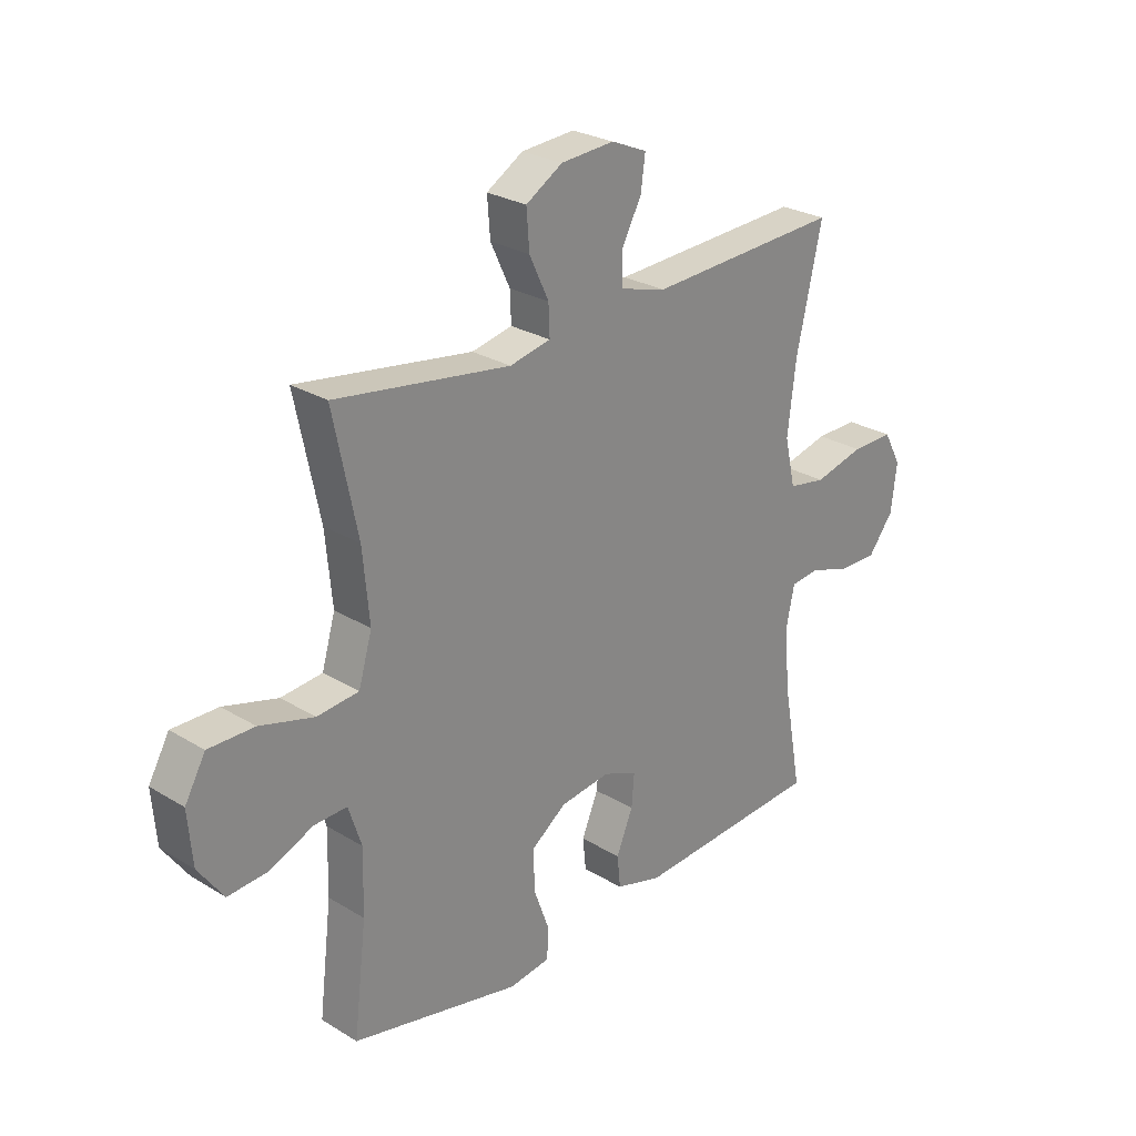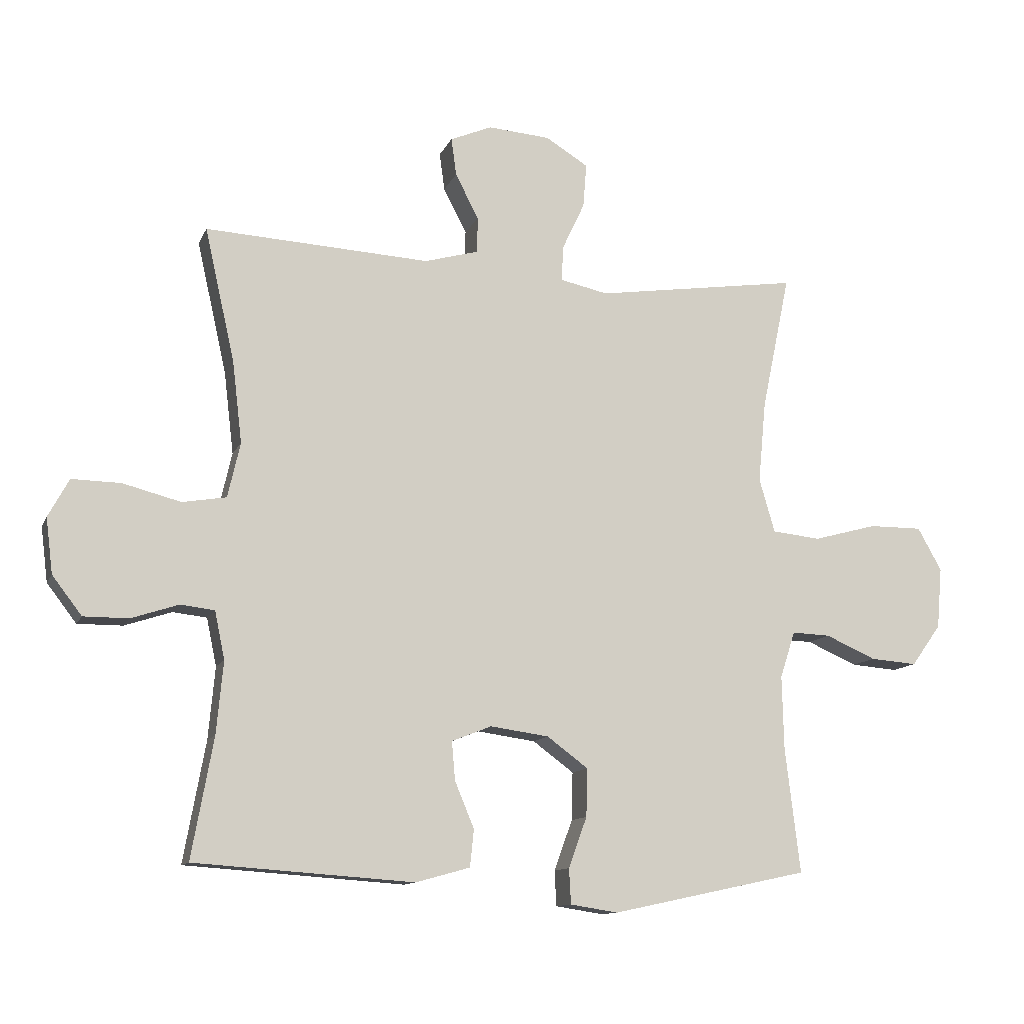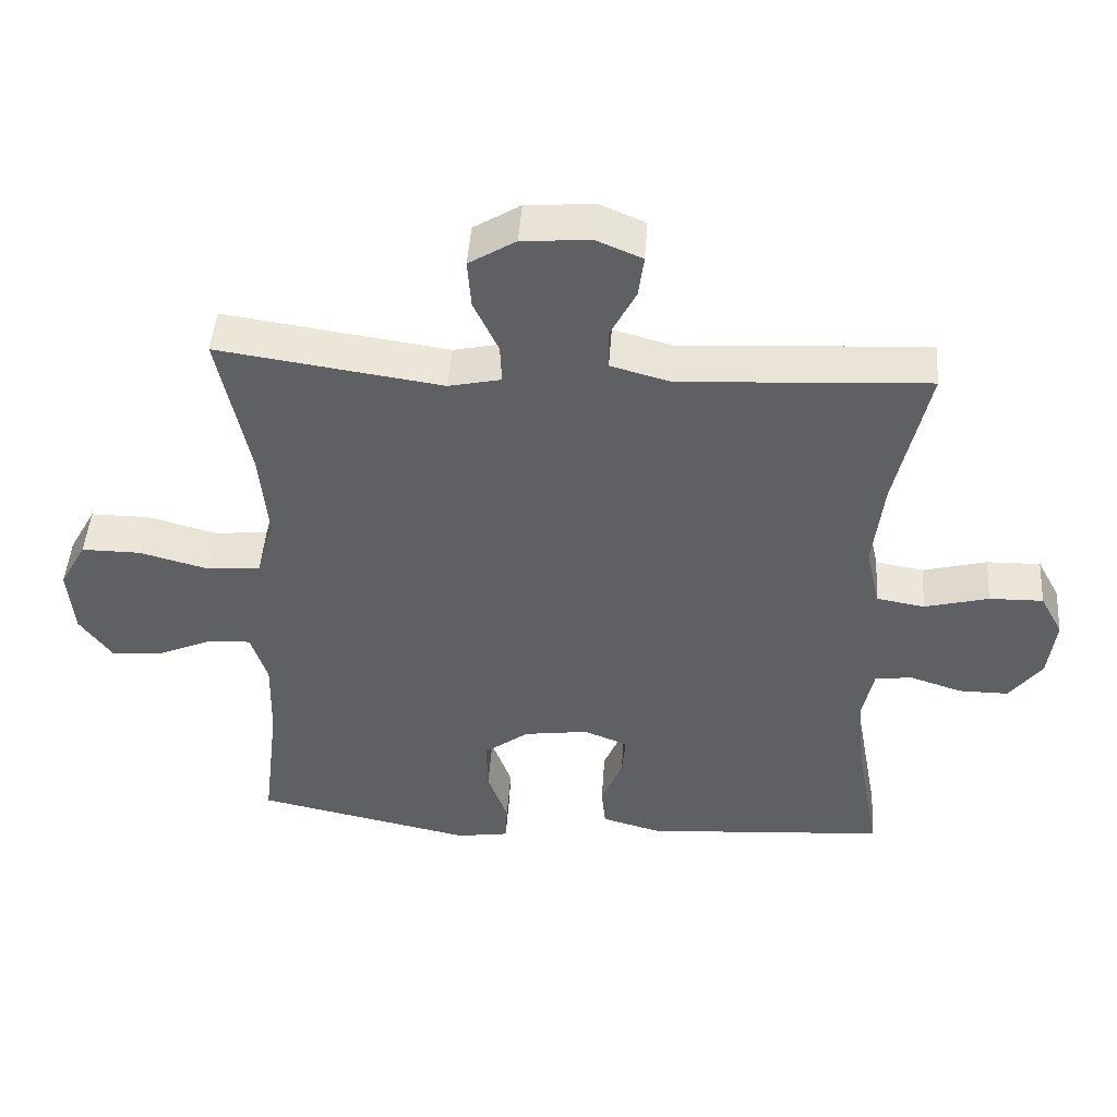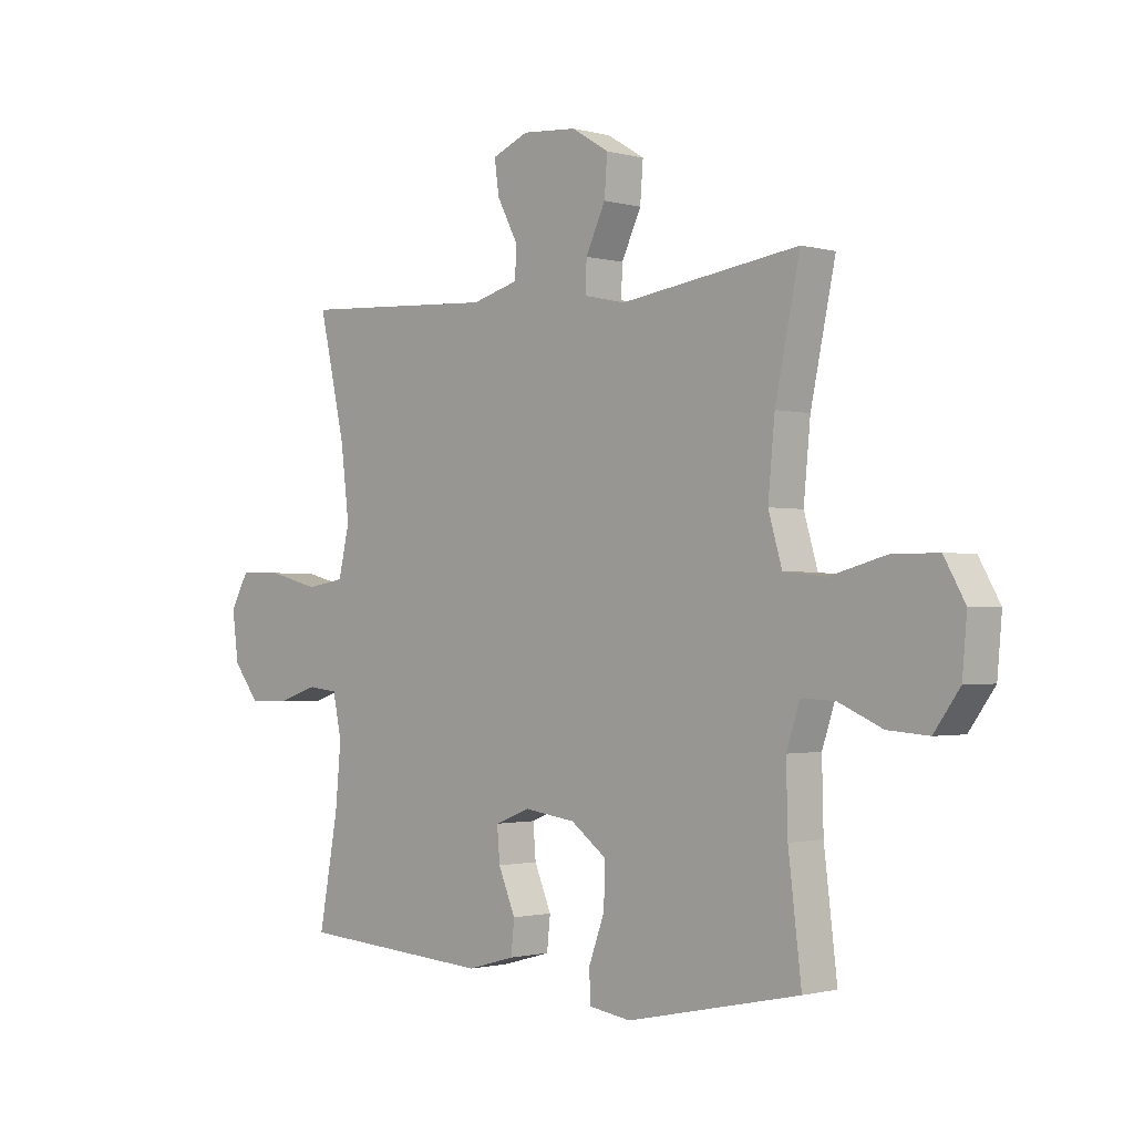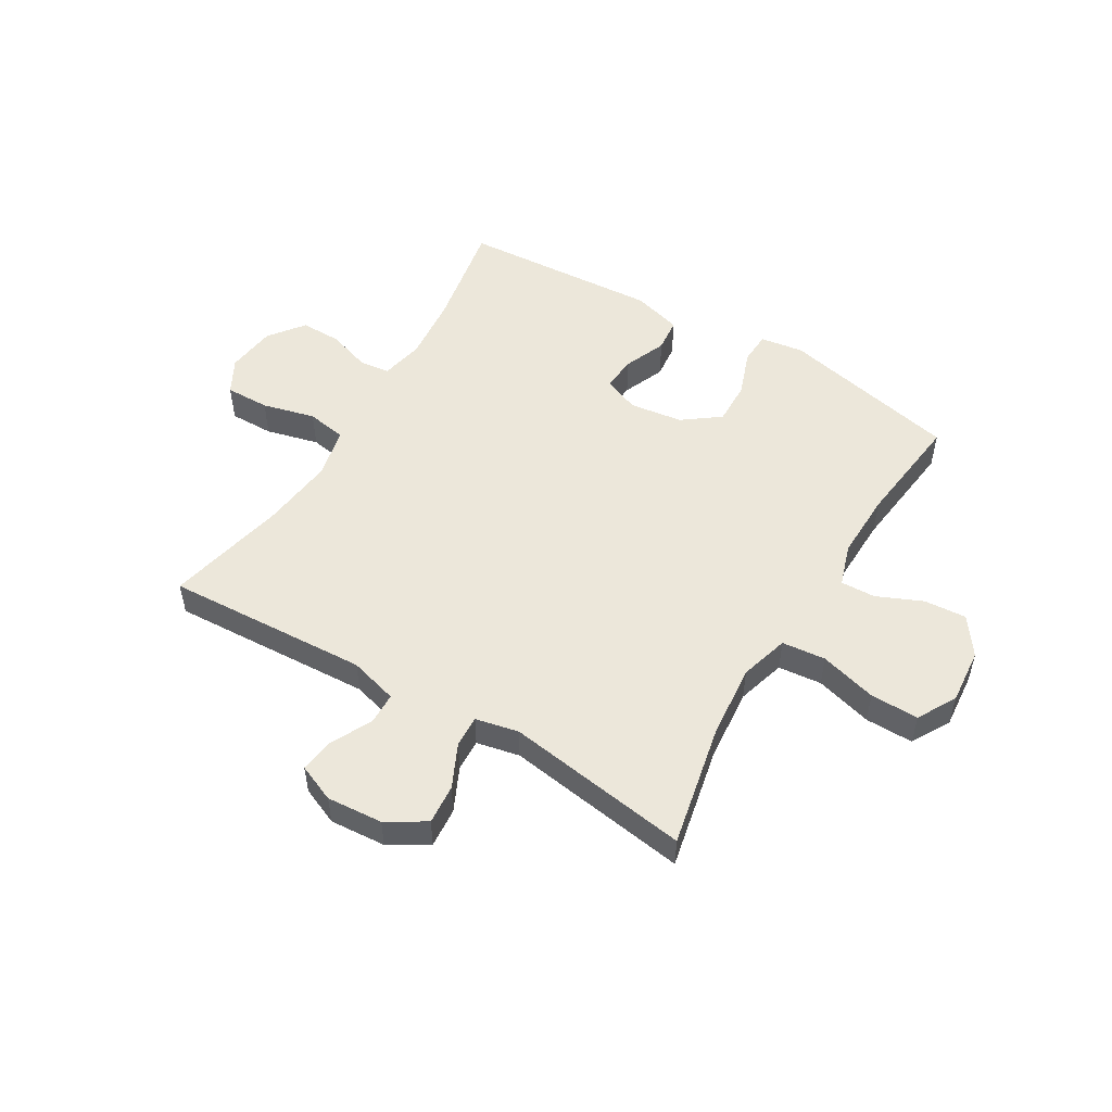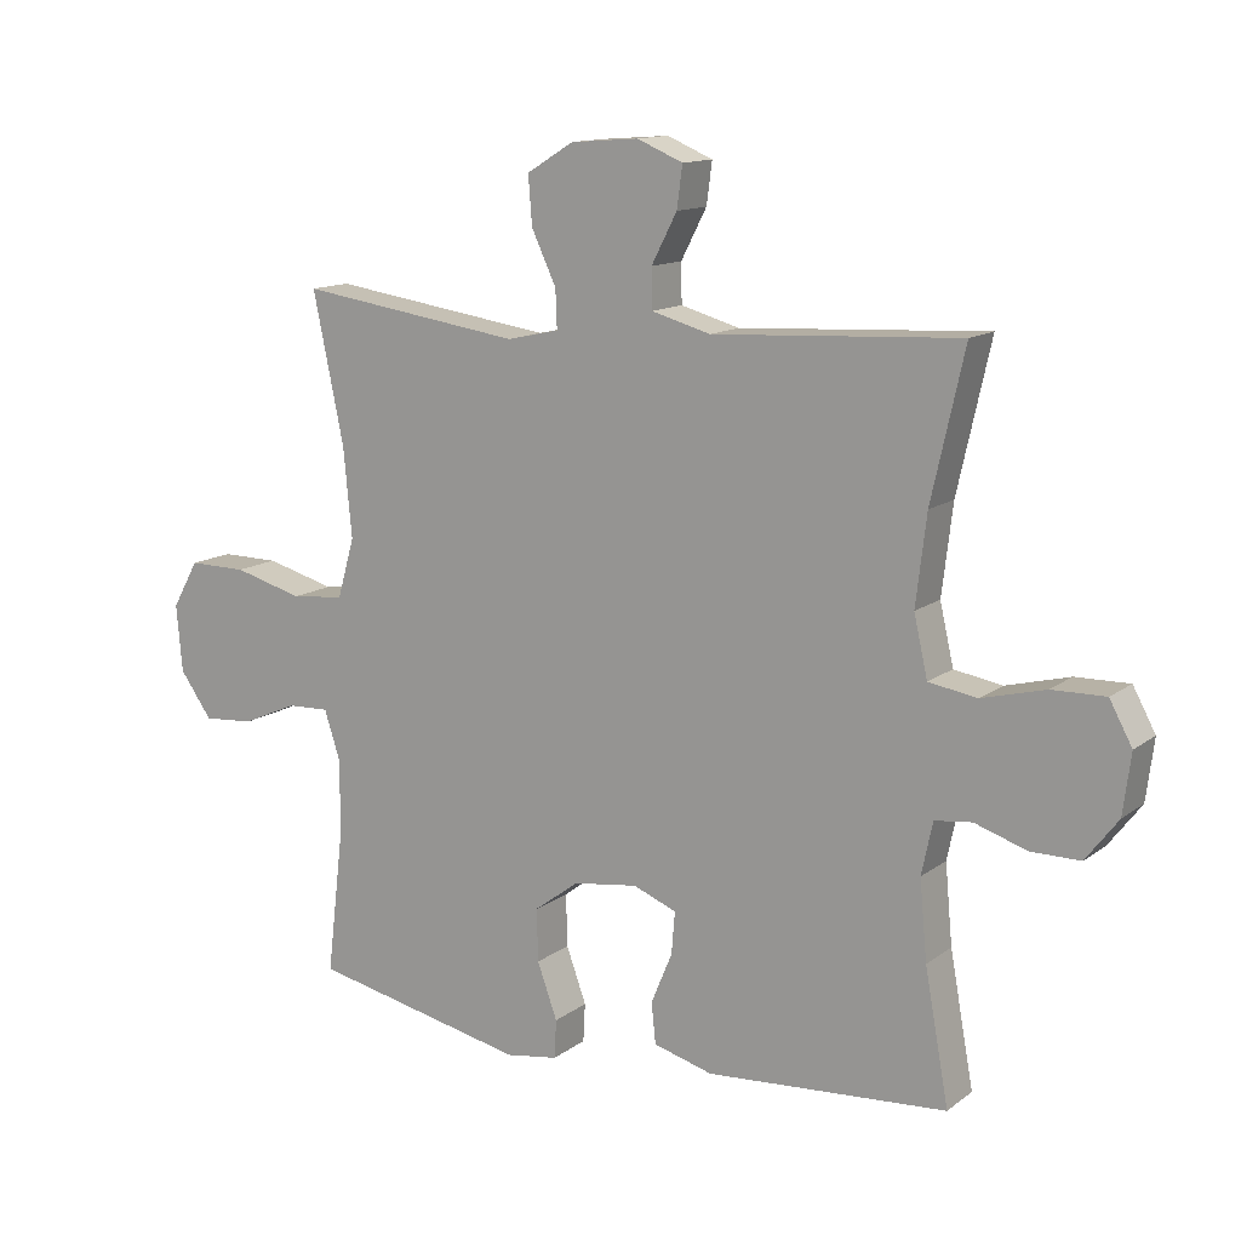
<metadata>
{"format":"obj","ext":"obj","renderer":"f3d","projection":"perspective","resolution":1024,"background":"white","views":[{"elev":26.3,"azim":133.8,"up":"+Z"},{"elev":-11.7,"azim":-16.8,"up":"+Z"},{"elev":46.4,"azim":-176.0,"up":"+Z"},{"elev":-1.3,"azim":45.1,"up":"+Z"},{"elev":52.5,"azim":30.9,"up":"+Y"},{"elev":13.1,"azim":-148.0,"up":"+Z"}]}
</metadata>
<code>
o path298
v 0.4648 0.0375 -0.3167
v 0.4621 0.0375 -0.1975
v 0.4865 0.0375 -0.1227
v 0.5484 0.0375 -0.1252
v 0.6296 0.0375 -0.1609
v 0.7052 0.0375 -0.1667
v 0.7526 0.0375 -0.1003
v 0.7611 0.0375 -0.001961
v 0.7223 0.0375 0.0672
v 0.636 0.0375 0.06679
v 0.5341 0.0375 0.03911
v 0.4561 0.0375 0.04715
v 0.4308 0.0375 0.1343
v 0.4432 0.0375 0.2656
v 0.4888 0.0375 0.484
v 0.1601 0.0375 0.4362
v 0.08331 0.0375 0.4529
v 0.08563 0.0375 0.5095
v 0.122 0.0375 0.5867
v 0.1274 0.0375 0.6578
v 0.05869 0.0375 0.7
v -0.0414 0.0375 0.7076
v -0.1085 0.0375 0.6794
v -0.1003 0.0375 0.6183
v -0.0627 0.0375 0.546
v -0.06377 0.0375 0.4881
v -0.1505 0.0375 0.4639
v -0.5129 0.0375 0.484
v -0.4645 0.0375 0.2679
v -0.449 0.0375 0.1372
v -0.4692 0.0375 0.04855
v -0.5398 0.0375 0.03656
v -0.6335 0.0375 0.06086
v -0.7121 0.0375 0.06241
v -0.7454 0.0375 0.001049
v -0.7341 0.0375 -0.08786
v -0.6865 0.0375 -0.1501
v -0.6138 0.0375 -0.1497
v -0.5378 0.0375 -0.1246
v -0.4831 0.0375 -0.1312
v -0.4669 0.0375 -0.2081
v -0.4777 0.0375 -0.3243
v -0.5129 0.0375 -0.5179
v -0.1593 0.0375 -0.5428
v -0.0721 0.0375 -0.5185
v -0.06592 0.0375 -0.4585
v -0.09714 0.0375 -0.3834
v -0.1023 0.0375 -0.3216
v -0.03826 0.0375 -0.2963
v 0.05625 0.0375 -0.3095
v 0.1222 0.0375 -0.3584
v 0.1203 0.0375 -0.4357
v 0.0908 0.0375 -0.5171
v 0.09374 0.0375 -0.5737
v 0.1707 0.0375 -0.5856
v 0.4888 0.0375 -0.5179
v 0.4648 -0.0375 -0.3167
v 0.4621 -0.0375 -0.1975
v 0.4865 -0.0375 -0.1227
v 0.5484 -0.0375 -0.1252
v 0.6296 -0.0375 -0.1609
v 0.7052 -0.0375 -0.1667
v 0.7526 -0.0375 -0.1003
v 0.7611 -0.0375 -0.001961
v 0.7223 -0.0375 0.0672
v 0.636 -0.0375 0.06679
v 0.5341 -0.0375 0.03911
v 0.4561 -0.0375 0.04715
v 0.4308 -0.0375 0.1343
v 0.4432 -0.0375 0.2656
v 0.4888 -0.0375 0.484
v 0.1601 -0.0375 0.4362
v 0.08331 -0.0375 0.4529
v 0.08563 -0.0375 0.5095
v 0.122 -0.0375 0.5867
v 0.1274 -0.0375 0.6578
v 0.05869 -0.0375 0.7
v -0.0414 -0.0375 0.7076
v -0.1085 -0.0375 0.6794
v -0.1003 -0.0375 0.6183
v -0.0627 -0.0375 0.546
v -0.06377 -0.0375 0.4881
v -0.1505 -0.0375 0.4639
v -0.5129 -0.0375 0.484
v -0.4645 -0.0375 0.2679
v -0.449 -0.0375 0.1372
v -0.4692 -0.0375 0.04855
v -0.5398 -0.0375 0.03656
v -0.6335 -0.0375 0.06086
v -0.7121 -0.0375 0.06241
v -0.7454 -0.0375 0.001049
v -0.7341 -0.0375 -0.08786
v -0.6865 -0.0375 -0.1501
v -0.6138 -0.0375 -0.1497
v -0.5378 -0.0375 -0.1246
v -0.4831 -0.0375 -0.1312
v -0.4669 -0.0375 -0.2081
v -0.4777 -0.0375 -0.3243
v -0.5129 -0.0375 -0.5179
v -0.1593 -0.0375 -0.5428
v -0.0721 -0.0375 -0.5185
v -0.06592 -0.0375 -0.4585
v -0.09714 -0.0375 -0.3834
v -0.1023 -0.0375 -0.3216
v -0.03826 -0.0375 -0.2963
v 0.05625 -0.0375 -0.3095
v 0.1222 -0.0375 -0.3584
v 0.1203 -0.0375 -0.4357
v 0.0908 -0.0375 -0.5171
v 0.09374 -0.0375 -0.5737
v 0.1707 -0.0375 -0.5856
v 0.4888 -0.0375 -0.5179
v 0.7526 0.0375 -0.1003
v 0.7611 0.0375 -0.001961
v 0.7223 0.0375 0.0672
v 0.7223 0.0375 0.0672
v 0.7052 0.0375 -0.1667
v 0.636 0.0375 0.06679
v 0.6296 0.0375 -0.1609
v 0.5341 0.0375 0.03911
v 0.5484 0.0375 -0.1252
v 0.4865 0.0375 -0.1227
v 0.4865 0.0375 -0.1227
v 0.4561 0.0375 0.04715
v 0.4561 0.0375 0.04715
v 0.4621 0.0375 -0.1975
v 0.4888 0.0375 -0.5179
v 0.4888 0.0375 -0.5179
v 0.4648 0.0375 -0.3167
v 0.4432 0.0375 0.2656
v 0.4888 0.0375 0.484
v 0.4888 0.0375 0.484
v 0.4308 0.0375 0.1343
v 0.1707 0.0375 -0.5856
v 0.1601 0.0375 0.4362
v 0.09374 0.0375 -0.5737
v 0.09374 0.0375 -0.5737
v 0.1222 0.0375 -0.3584
v 0.1203 0.0375 -0.4357
v 0.08331 0.0375 0.4529
v 0.08331 0.0375 0.4529
v 0.122 0.0375 0.5867
v 0.1274 0.0375 0.6578
v 0.1274 0.0375 0.6578
v 0.05869 0.0375 0.7
v 0.05625 0.0375 -0.3095
v 0.08563 0.0375 0.5095
v 0.0908 0.0375 -0.5171
v -0.0414 0.0375 0.7076
v -0.03826 0.0375 -0.2963
v -0.1023 0.0375 -0.3216
v -0.1023 0.0375 -0.3216
v -0.0627 0.0375 0.546
v -0.06377 0.0375 0.4881
v -0.06377 0.0375 0.4881
v -0.1085 0.0375 0.6794
v -0.1085 0.0375 0.6794
v -0.1003 0.0375 0.6183
v -0.1505 0.0375 0.4639
v -0.0721 0.0375 -0.5185
v -0.0721 0.0375 -0.5185
v -0.06592 0.0375 -0.4585
v -0.09714 0.0375 -0.3834
v -0.1593 0.0375 -0.5428
v -0.5129 0.0375 -0.5179
v -0.5129 0.0375 -0.5179
v -0.4669 0.0375 -0.2081
v -0.4777 0.0375 -0.3243
v -0.449 0.0375 0.1372
v -0.4692 0.0375 0.04855
v -0.4692 0.0375 0.04855
v -0.4645 0.0375 0.2679
v -0.4831 0.0375 -0.1312
v -0.4831 0.0375 -0.1312
v -0.5398 0.0375 0.03656
v -0.5378 0.0375 -0.1246
v -0.5129 0.0375 0.484
v -0.5129 0.0375 0.484
v -0.6138 0.0375 -0.1497
v -0.6335 0.0375 0.06086
v -0.6865 0.0375 -0.1501
v -0.7121 0.0375 0.06241
v -0.7121 0.0375 0.06241
v -0.7341 0.0375 -0.08786
v -0.7454 0.0375 0.001049
v 0.7526 -0.0375 -0.1003
v 0.7611 -0.0375 -0.001961
v 0.7223 -0.0375 0.0672
v 0.7223 -0.0375 0.0672
v 0.7052 -0.0375 -0.1667
v 0.636 -0.0375 0.06679
v 0.6296 -0.0375 -0.1609
v 0.5341 -0.0375 0.03911
v 0.5484 -0.0375 -0.1252
v 0.4865 -0.0375 -0.1227
v 0.4865 -0.0375 -0.1227
v 0.4561 -0.0375 0.04715
v 0.4561 -0.0375 0.04715
v 0.4621 -0.0375 -0.1975
v 0.4888 -0.0375 -0.5179
v 0.4888 -0.0375 -0.5179
v 0.4648 -0.0375 -0.3167
v 0.4432 -0.0375 0.2656
v 0.4888 -0.0375 0.484
v 0.4888 -0.0375 0.484
v 0.4308 -0.0375 0.1343
v 0.1707 -0.0375 -0.5856
v 0.1601 -0.0375 0.4362
v 0.09374 -0.0375 -0.5737
v 0.09374 -0.0375 -0.5737
v 0.1222 -0.0375 -0.3584
v 0.1203 -0.0375 -0.4357
v 0.08331 -0.0375 0.4529
v 0.08331 -0.0375 0.4529
v 0.122 -0.0375 0.5867
v 0.1274 -0.0375 0.6578
v 0.1274 -0.0375 0.6578
v 0.05869 -0.0375 0.7
v 0.05625 -0.0375 -0.3095
v 0.08563 -0.0375 0.5095
v 0.0908 -0.0375 -0.5171
v -0.0414 -0.0375 0.7076
v -0.03826 -0.0375 -0.2963
v -0.1023 -0.0375 -0.3216
v -0.1023 -0.0375 -0.3216
v -0.0627 -0.0375 0.546
v -0.06377 -0.0375 0.4881
v -0.06377 -0.0375 0.4881
v -0.1085 -0.0375 0.6794
v -0.1085 -0.0375 0.6794
v -0.1003 -0.0375 0.6183
v -0.1505 -0.0375 0.4639
v -0.0721 -0.0375 -0.5185
v -0.0721 -0.0375 -0.5185
v -0.06592 -0.0375 -0.4585
v -0.09714 -0.0375 -0.3834
v -0.1593 -0.0375 -0.5428
v -0.5129 -0.0375 -0.5179
v -0.5129 -0.0375 -0.5179
v -0.4669 -0.0375 -0.2081
v -0.4777 -0.0375 -0.3243
v -0.449 -0.0375 0.1372
v -0.4692 -0.0375 0.04855
v -0.4692 -0.0375 0.04855
v -0.4645 -0.0375 0.2679
v -0.4831 -0.0375 -0.1312
v -0.4831 -0.0375 -0.1312
v -0.5398 -0.0375 0.03656
v -0.5378 -0.0375 -0.1246
v -0.5129 -0.0375 0.484
v -0.5129 -0.0375 0.484
v -0.6138 -0.0375 -0.1497
v -0.6335 -0.0375 0.06086
v -0.6865 -0.0375 -0.1501
v -0.7121 -0.0375 0.06241
v -0.7121 -0.0375 0.06241
v -0.7341 -0.0375 -0.08786
v -0.7454 -0.0375 0.001049
f 220 227 213
f 229 231 222
f 226 222 231
f 206 219 197
f 208 223 206
f 253 258 257
f 200 212 207
f 195 194 193
f 216 218 215
f 255 258 253
f 199 219 211
f 199 211 202
f 241 224 240
f 243 223 242
f 257 252 253
f 208 203 204
f 242 223 232
f 246 240 224
f 253 252 248
f 215 226 220
f 222 226 218
f 227 232 213
f 236 237 235
f 249 248 252
f 192 191 194
f 191 187 188
f 202 212 200
f 237 241 238
f 252 257 254
f 213 223 208
f 243 246 224
f 207 221 209
f 235 237 233
f 197 199 195
f 223 219 206
f 223 243 224
f 245 232 250
f 248 246 243
f 186 191 192
f 207 212 221
f 242 232 245
f 186 192 190
f 232 223 213
f 224 241 236
f 236 241 237
f 197 195 193
f 197 219 199
f 211 212 202
f 186 187 191
f 226 227 220
f 208 206 203
f 218 226 215
f 193 194 191
f 246 248 249
f 7 8 64 63
f 8 116 189 64
f 6 7 63 62
f 9 10 66 65
f 5 6 62 61
f 10 11 67 66
f 4 5 61 60
f 123 4 60 196
f 11 125 198 67
f 2 3 59 58
f 128 1 57 201
f 14 132 205 70
f 1 2 58 57
f 12 13 69 68
f 13 14 70 69
f 55 56 112 111
f 15 16 72 71
f 137 55 111 210
f 51 52 108 107
f 16 141 214 72
f 19 144 217 75
f 20 21 77 76
f 50 51 107 106
f 18 19 75 74
f 53 54 110 109
f 52 53 109 108
f 17 18 74 73
f 21 22 78 77
f 49 50 106 105
f 152 49 105 225
f 25 155 228 81
f 22 157 230 78
f 24 25 81 80
f 23 24 80 79
f 26 27 83 82
f 161 46 102 234
f 46 47 103 102
f 44 45 101 100
f 47 48 104 103
f 166 44 100 239
f 41 42 98 97
f 30 171 244 86
f 29 30 86 85
f 174 41 97 247
f 31 32 88 87
f 39 40 96 95
f 178 29 85 251
f 27 28 84 83
f 42 43 99 98
f 38 39 95 94
f 32 33 89 88
f 37 38 94 93
f 33 183 256 89
f 36 37 93 92
f 35 36 92 91
f 34 35 91 90
f 147 140 154
f 156 149 158
f 153 158 149
f 133 124 146
f 135 133 150
f 180 184 185
f 127 134 139
f 122 120 121
f 143 142 145
f 182 180 185
f 126 138 146
f 126 129 138
f 168 167 151
f 170 169 150
f 184 180 179
f 135 131 130
f 169 159 150
f 173 151 167
f 180 175 179
f 142 147 153
f 149 145 153
f 154 140 159
f 163 162 164
f 176 179 175
f 119 121 118
f 118 115 114
f 129 127 139
f 164 165 168
f 179 181 184
f 140 135 150
f 170 151 173
f 134 136 148
f 162 160 164
f 124 122 126
f 150 133 146
f 150 151 170
f 172 177 159
f 175 170 173
f 113 119 118
f 134 148 139
f 169 172 159
f 113 117 119
f 159 140 150
f 151 163 168
f 163 164 168
f 124 120 122
f 124 126 146
f 138 129 139
f 113 118 114
f 153 147 154
f 135 130 133
f 145 142 153
f 120 118 121
f 173 176 175

</code>
